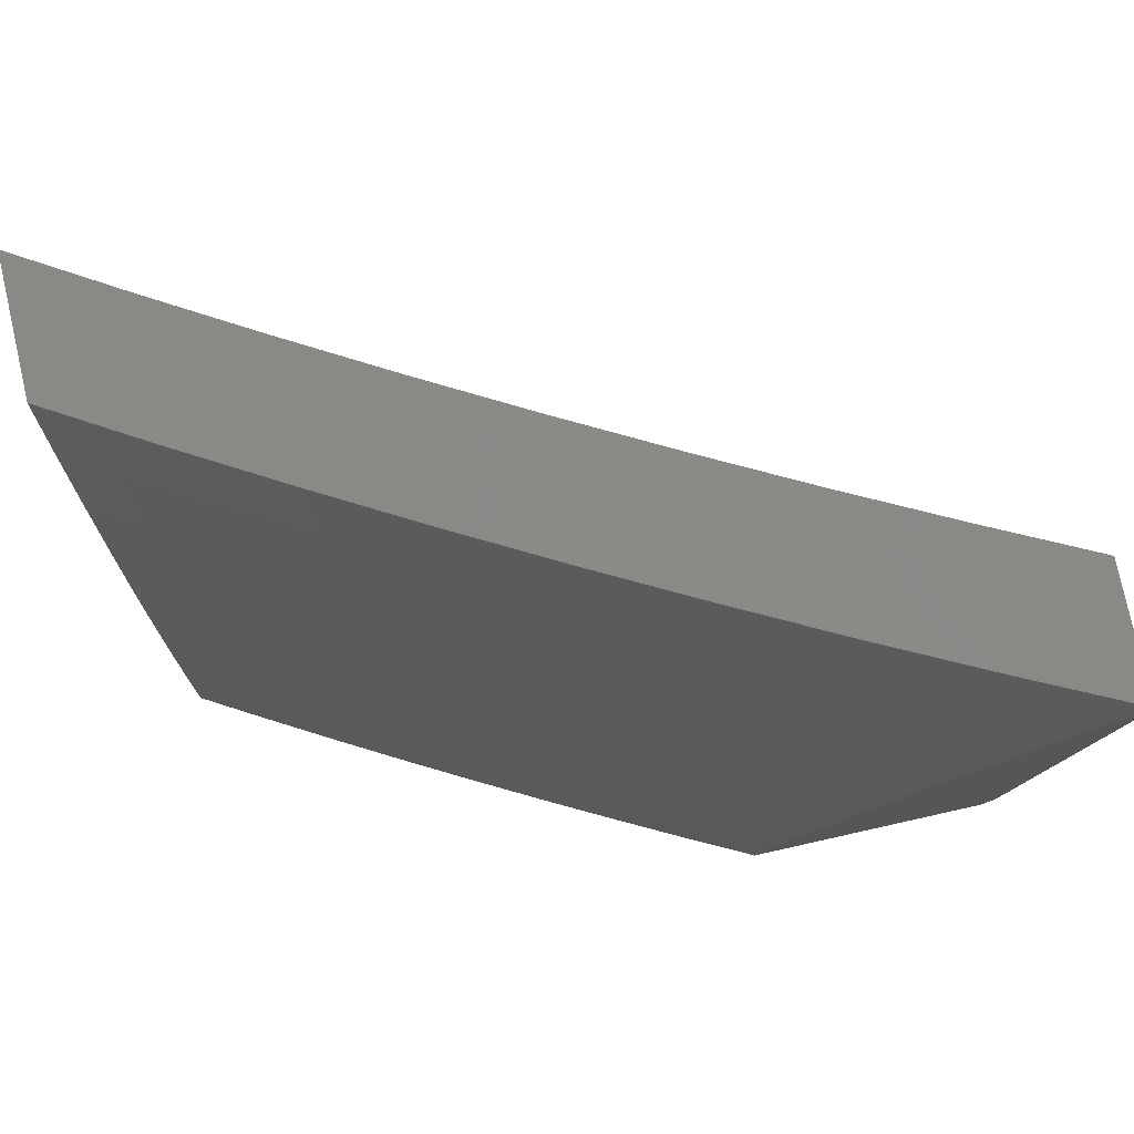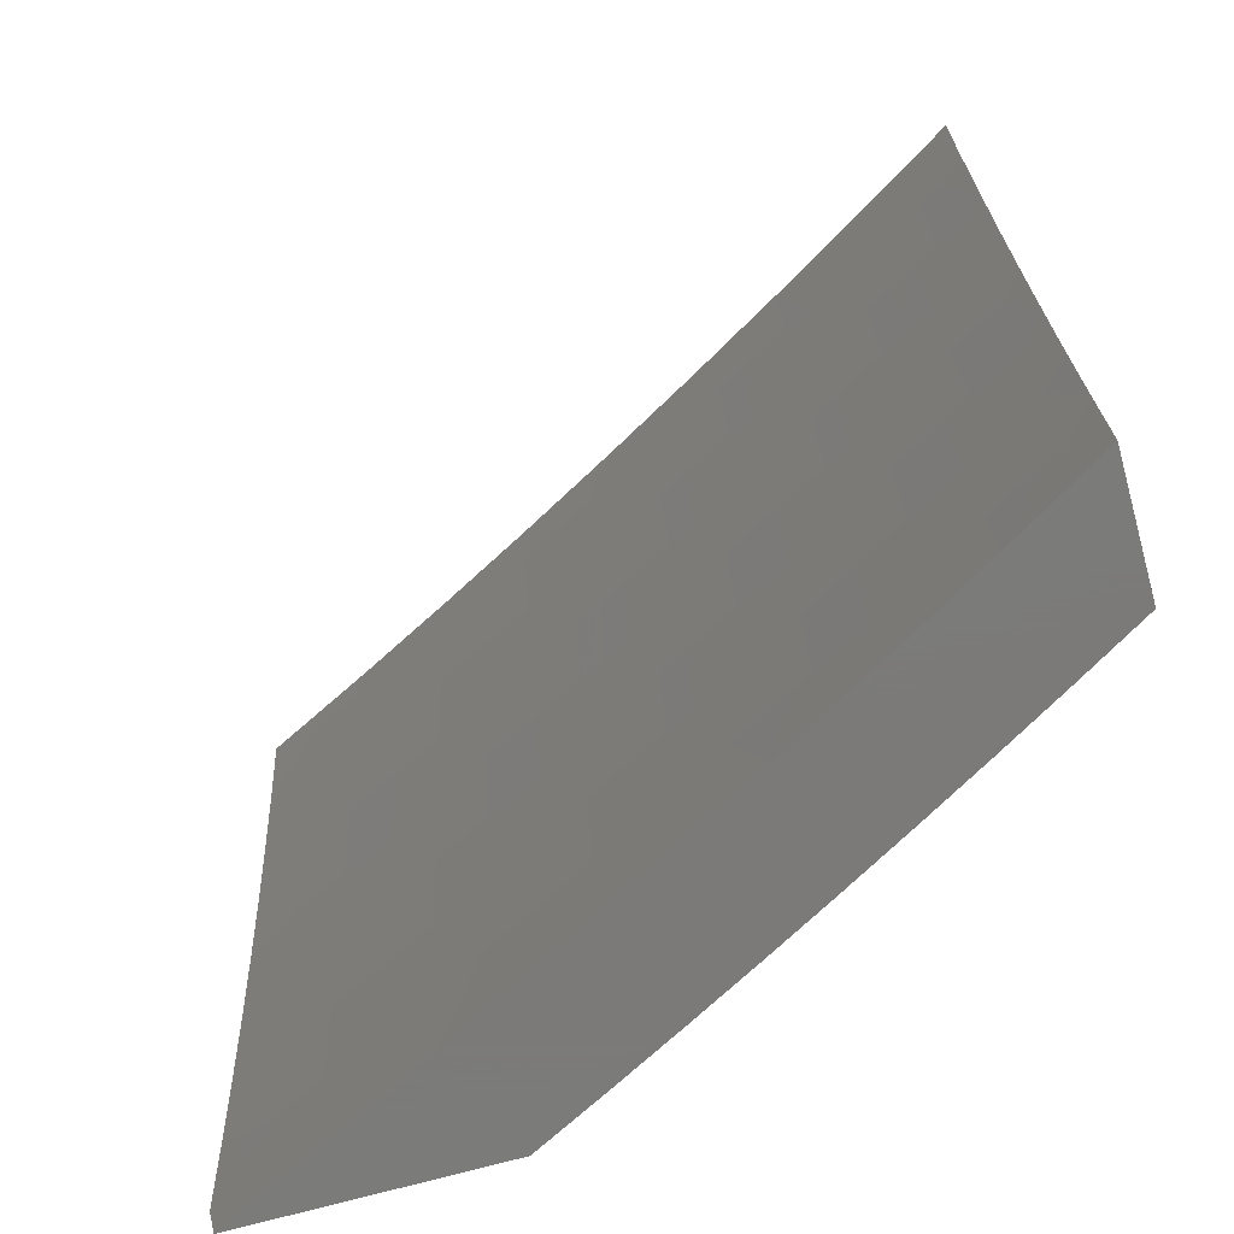
<metadata>
{"format":"stl","ext":"stl","renderer":"f3d","projection":"perspective","resolution":1024,"background":"white","views":[{"elev":79.7,"azim":-102.6,"up":"+Y"},{"elev":-73.9,"azim":105.2,"up":"+Y"}]}
</metadata>
<code>
# stl→obj: 395 verts, 786 faces
v -9.494 1.876 -6
v -9.513 1.873 -5.969
v -9.468 2 -6
v -9.53 1.876 -5.939
v -9.539 2 -5.878
v -9.548 1.88 -5.908
v -9.565 1.883 -5.877
v -9.591 1.752 -5.877
v -9.608 1.755 -5.846
v -9.632 1.624 -5.846
v -9.649 1.627 -5.816
v -9.671 1.495 -5.816
v -9.688 1.498 -5.785
v -9.708 1.367 -5.785
v -9.725 1.369 -5.754
v -9.744 1.238 -5.754
v -9.761 1.24 -5.723
v -9.777 1.11 -5.723
v -9.794 1.112 -5.692
v -9.775 1 -5.748
v -9.822 1 -5.664
v -9.519 1.752 -6
v -9.539 1.742 -5.969
v -9.556 1.746 -5.939
v -9.58 1.615 -5.939
v -9.598 1.618 -5.908
v -9.62 1.488 -5.908
v -9.637 1.49 -5.877
v -9.657 1.36 -5.877
v -9.674 1.362 -5.846
v -9.693 1.232 -5.846
v -9.71 1.234 -5.816
v -9.726 1.104 -5.816
v -9.743 1.106 -5.785
v -9.728 1 -5.833
v -9.542 1.627 -6
v -9.563 1.612 -5.969
v -9.602 1.485 -5.939
v -9.64 1.357 -5.908
v -9.675 1.23 -5.877
v -9.709 1.102 -5.846
v -9.564 1.502 -6
v -9.585 1.482 -5.969
v -9.622 1.355 -5.939
v -9.658 1.227 -5.908
v -9.692 1.1 -5.877
v -9.583 1.377 -6
v -9.605 1.352 -5.969
v -9.641 1.225 -5.939
v -9.674 1.098 -5.908
v -9.68 1 -5.917
v -9.601 1.252 -6
v -9.623 1.223 -5.969
v -9.657 1.096 -5.939
v -9.617 1.126 -6
v -9.639 1.094 -5.969
v -9.632 1 -6
v -9.867 1 -5.579
v -9.827 1.115 -5.63
v -9.811 1.113 -5.661
v -9.777 1.243 -5.692
v -9.742 1.372 -5.723
v -9.705 1.501 -5.754
v -9.666 1.63 -5.785
v -9.625 1.758 -5.816
v -9.582 1.887 -5.846
v -9.912 1 -5.494
v -9.876 1.121 -5.536
v -9.86 1.119 -5.567
v -9.844 1.117 -5.598
v -9.827 1.249 -5.598
v -9.811 1.247 -5.63
v -9.792 1.379 -5.63
v -9.776 1.376 -5.661
v -9.755 1.508 -5.661
v -9.739 1.506 -5.692
v -9.716 1.638 -5.692
v -9.7 1.635 -5.723
v -9.675 1.767 -5.723
v -9.659 1.764 -5.754
v -9.632 1.896 -5.754
v -9.616 1.893 -5.785
v -9.61 2 -5.755
v -9.599 1.89 -5.816
v -9.956 1 -5.408
v -9.925 1.126 -5.442
v -9.909 1.125 -5.473
v -9.893 1.123 -5.505
v -9.876 1.255 -5.505
v -9.86 1.253 -5.536
v -9.841 1.386 -5.536
v -9.825 1.383 -5.567
v -9.804 1.516 -5.567
v -9.788 1.514 -5.598
v -9.766 1.646 -5.598
v -9.749 1.644 -5.63
v -9.725 1.776 -5.63
v -9.708 1.773 -5.661
v -9.682 1.906 -5.661
v -9.666 1.903 -5.692
v -9.679 2 -5.631
v -9.956 1.13 -5.379
v -10 1 -5.322
v -10 1.064 -5.308
v -9.988 1.134 -5.316
v -10 1.128 -5.293
v -10 1.192 -5.278
v -9.971 1.267 -5.316
v -10 1.255 -5.261
v -10 1.318 -5.244
v -10 1.381 -5.226
v -9.983 1.406 -5.253
v -9.952 1.401 -5.316
v -9.921 1.397 -5.379
v -9.94 1.263 -5.379
v -9.889 1.392 -5.442
v -9.908 1.259 -5.442
v -9.873 1.39 -5.473
v -9.892 1.257 -5.473
v -9.857 1.388 -5.505
v -10 1.444 -5.207
v -9.962 1.54 -5.253
v -9.931 1.536 -5.316
v -9.909 1.67 -5.316
v -9.878 1.665 -5.379
v -9.853 1.8 -5.379
v -9.821 1.794 -5.442
v -9.795 1.928 -5.442
v -9.779 1.925 -5.473
v -9.746 2 -5.507
v -9.763 1.922 -5.505
v -9.747 1.919 -5.536
v -9.79 1.788 -5.505
v -9.774 1.785 -5.536
v -9.814 1.655 -5.505
v -9.798 1.652 -5.536
v -9.837 1.521 -5.505
v -9.821 1.519 -5.536
v -10 1.507 -5.187
v -9.992 1.545 -5.19
v -9.939 1.676 -5.253
v -9.97 1.681 -5.19
v -9.914 1.811 -5.253
v -9.945 1.817 -5.19
v -9.887 1.947 -5.253
v -9.918 1.953 -5.19
v -9.876 2 -5.255
v -9.938 2 -5.128
v -9.947 1.958 -5.127
v -9.977 1.964 -5.064
v -10 1.876 -5.052
v -10 1.937 -5.026
v -10 1.569 -5.167
v -10 1.631 -5.145
v -9.999 1.686 -5.127
v -9.974 1.822 -5.127
v -10 1.693 -5.123
v -10 1.754 -5.1
v -10 1.815 -5.076
v -10 1.997 -5
v -9.999 2 -5
v -9.857 1.941 -5.316
v -9.811 2 -5.381
v -9.826 1.935 -5.379
v -9.731 1.916 -5.567
v -9.715 1.913 -5.598
v -9.699 1.909 -5.63
v -9.741 1.779 -5.598
v -9.574 1.749 -5.908
v -9.642 1.761 -5.785
v -9.649 1.9 -5.723
v -9.692 1.77 -5.692
v -9.757 1.782 -5.567
v -9.782 1.649 -5.567
v -9.806 1.791 -5.473
v -9.83 1.657 -5.473
v -9.853 1.524 -5.473
v -9.884 1.805 -5.316
v -9.615 1.621 -5.877
v -9.683 1.632 -5.754
v -9.733 1.641 -5.661
v -9.772 1.511 -5.63
v -9.809 1.381 -5.598
v -9.843 1.251 -5.567
v -9.846 1.66 -5.442
v -9.9 1.531 -5.379
v -9.654 1.493 -5.846
v -9.722 1.503 -5.723
v -9.869 1.526 -5.442
v -9.691 1.365 -5.816
v -9.759 1.374 -5.692
v -9.727 1.236 -5.785
v -9.794 1.245 -5.661
v -9.76 1.108 -5.754
v -9.46 1.126 -6
v -9.483 1.08 -5.969
v -9.474 1 -6
v -9.501 1.082 -5.939
v -9.545 1 -5.879
v -9.519 1.084 -5.908
v -9.537 1.086 -5.877
v -9.52 1.218 -5.877
v -9.538 1.22 -5.846
v -9.519 1.353 -5.846
v -9.536 1.355 -5.816
v -9.515 1.488 -5.816
v -9.533 1.491 -5.785
v -9.51 1.624 -5.785
v -9.527 1.627 -5.754
v -9.502 1.761 -5.754
v -9.519 1.764 -5.723
v -9.492 1.899 -5.723
v -9.509 1.902 -5.692
v -9.452 2 -5.755
v -9.521 2 -5.631
v -9.467 1.211 -5.969
v -9.443 1.252 -6
v -9.448 1.343 -5.969
v -9.425 1.377 -6
v -9.428 1.474 -5.969
v -9.405 1.502 -6
v -9.405 1.606 -5.969
v -9.383 1.627 -6
v -9.381 1.739 -5.969
v -9.36 1.752 -6
v -9.354 1.871 -5.969
v -9.334 1.876 -6
v -9.307 2 -6
v -9.371 1.875 -5.939
v -9.38 2 -5.878
v -9.389 1.878 -5.908
v -9.406 1.882 -5.877
v -9.416 1.745 -5.908
v -9.433 1.748 -5.877
v -9.44 1.612 -5.908
v -9.458 1.615 -5.877
v -9.463 1.48 -5.908
v -9.481 1.483 -5.877
v -9.484 1.348 -5.908
v -9.501 1.35 -5.877
v -9.502 1.216 -5.908
v -9.441 1.889 -5.816
v -9.424 1.885 -5.846
v -9.59 2 -5.507
v -9.575 1.915 -5.567
v -9.558 1.912 -5.599
v -9.542 1.909 -5.63
v -9.569 1.774 -5.63
v -9.553 1.77 -5.661
v -9.578 1.636 -5.661
v -9.561 1.633 -5.692
v -9.584 1.499 -5.692
v -9.567 1.496 -5.723
v -9.588 1.362 -5.723
v -9.571 1.36 -5.754
v -9.589 1.227 -5.754
v -9.572 1.225 -5.785
v -9.589 1.092 -5.785
v -9.572 1.09 -5.816
v -9.615 1 -5.758
v -9.656 2 -5.381
v -9.64 1.928 -5.442
v -9.624 1.925 -5.474
v -9.607 1.922 -5.505
v -9.635 1.786 -5.505
v -9.619 1.783 -5.536
v -9.644 1.647 -5.536
v -9.627 1.644 -5.567
v -9.651 1.509 -5.567
v -9.634 1.507 -5.599
v -9.655 1.372 -5.599
v -9.638 1.37 -5.63
v -9.657 1.236 -5.63
v -9.64 1.234 -5.661
v -9.657 1.1 -5.661
v -9.64 1.098 -5.692
v -9.683 1 -5.635
v -9.722 2 -5.255
v -9.703 1.941 -5.317
v -9.671 1.935 -5.38
v -9.667 1.792 -5.442
v -9.651 1.789 -5.474
v -9.676 1.653 -5.474
v -9.66 1.65 -5.505
v -9.683 1.514 -5.505
v -9.667 1.512 -5.536
v -9.688 1.377 -5.536
v -9.672 1.374 -5.567
v -9.691 1.24 -5.567
v -9.674 1.238 -5.599
v -9.691 1.104 -5.599
v -9.674 1.102 -5.63
v -9.785 2 -5.128
v -9.764 1.953 -5.19
v -9.734 1.947 -5.254
v -9.73 1.803 -5.317
v -9.699 1.798 -5.38
v -9.724 1.661 -5.38
v -9.692 1.655 -5.442
v -9.716 1.519 -5.442
v -9.7 1.517 -5.474
v -9.721 1.381 -5.474
v -9.704 1.379 -5.505
v -9.724 1.244 -5.505
v -9.707 1.242 -5.536
v -9.724 1.108 -5.536
v -9.708 1.106 -5.567
v -9.749 1 -5.512
v -9.847 2 -5
v -9.824 1.965 -5.064
v -9.794 1.959 -5.127
v -9.792 1.815 -5.19
v -9.761 1.809 -5.254
v -9.787 1.672 -5.254
v -9.756 1.666 -5.317
v -9.779 1.529 -5.317
v -9.748 1.524 -5.38
v -9.769 1.388 -5.38
v -9.737 1.384 -5.442
v -9.756 1.248 -5.442
v -9.74 1.246 -5.474
v -9.757 1.111 -5.474
v -9.741 1.11 -5.505
v -9.872 1.882 -5
v -9.852 1.826 -5.064
v -9.822 1.82 -5.127
v -9.848 1.682 -5.127
v -9.818 1.677 -5.19
v -9.841 1.539 -5.19
v -9.811 1.534 -5.254
v -9.832 1.397 -5.254
v -9.801 1.393 -5.317
v -9.82 1.256 -5.317
v -9.788 1.252 -5.38
v -9.805 1.117 -5.38
v -9.773 1.113 -5.442
v -9.814 1 -5.388
v -9.894 1.764 -5
v -9.878 1.687 -5.064
v -9.872 1.544 -5.127
v -9.863 1.402 -5.19
v -9.851 1.26 -5.254
v -9.837 1.121 -5.317
v -9.916 1.646 -5
v -9.902 1.548 -5.064
v -9.893 1.406 -5.127
v -9.882 1.264 -5.19
v -9.868 1.124 -5.254
v -9.878 1 -5.263
v -9.936 1.527 -5
v -9.923 1.41 -5.064
v -9.913 1.268 -5.127
v -9.899 1.128 -5.19
v -9.954 1.408 -5
v -9.971 1.289 -5
v -9.943 1.272 -5.064
v -9.986 1.17 -5
v -9.96 1.135 -5.064
v -10 1.05 -5
v -10 1 -5.011
v -9.94 1 -5.138
v -9.93 1.131 -5.127
v -9.485 1.214 -5.939
v -9.466 1.345 -5.939
v -9.445 1.477 -5.939
v -9.423 1.609 -5.939
v -9.398 1.742 -5.939
v -9.554 1.088 -5.846
v -9.555 1.223 -5.816
v -9.606 1.094 -5.754
v -9.623 1.096 -5.723
v -9.624 1.231 -5.692
v -9.622 1.367 -5.661
v -9.617 1.504 -5.63
v -9.611 1.641 -5.599
v -9.602 1.78 -5.567
v -9.591 1.919 -5.536
v -9.607 1.229 -5.723
v -9.553 1.358 -5.785
v -9.55 1.493 -5.754
v -9.544 1.63 -5.723
v -9.536 1.767 -5.692
v -9.525 1.905 -5.661
v -9.605 1.365 -5.692
v -9.498 1.485 -5.846
v -9.475 1.618 -5.846
v -9.451 1.752 -5.846
v -9.601 1.501 -5.661
v -9.493 1.621 -5.816
v -9.485 1.758 -5.785
v -9.475 1.895 -5.754
v -9.594 1.639 -5.63
v -9.468 1.755 -5.816
v -9.586 1.777 -5.599
v -9.458 1.892 -5.785
f 1 2 3
f 3 2 4
f 3 4 5
f 5 4 6
f 5 6 7
f 7 6 8
f 7 8 9
f 9 8 10
f 9 10 11
f 11 10 12
f 11 12 13
f 13 12 14
f 13 14 15
f 15 14 16
f 15 16 17
f 17 16 18
f 17 18 19
f 19 18 20
f 19 20 21
f 1 22 2
f 2 22 23
f 2 23 24
f 24 23 25
f 24 25 26
f 26 25 27
f 26 27 28
f 28 27 29
f 28 29 30
f 30 29 31
f 30 31 32
f 32 31 33
f 32 33 34
f 34 33 35
f 34 35 20
f 22 36 23
f 23 36 37
f 23 37 25
f 25 37 38
f 25 38 27
f 27 38 39
f 27 39 29
f 29 39 40
f 29 40 31
f 31 40 41
f 31 41 33
f 33 41 35
f 36 42 37
f 37 42 43
f 37 43 38
f 38 43 44
f 38 44 39
f 39 44 45
f 39 45 40
f 40 45 46
f 40 46 41
f 41 46 35
f 42 47 43
f 43 47 48
f 43 48 44
f 44 48 49
f 44 49 45
f 45 49 50
f 45 50 46
f 46 50 51
f 46 51 35
f 47 52 48
f 48 52 53
f 48 53 49
f 49 53 54
f 49 54 50
f 50 54 51
f 52 55 53
f 53 55 56
f 53 56 54
f 54 56 51
f 55 57 56
f 56 57 51
f 58 59 21
f 21 59 60
f 21 60 19
f 19 60 61
f 19 61 17
f 17 61 62
f 17 62 15
f 15 62 63
f 15 63 13
f 13 63 64
f 13 64 11
f 11 64 65
f 11 65 9
f 9 65 66
f 9 66 7
f 7 66 5
f 67 68 58
f 58 68 69
f 58 69 70
f 70 69 71
f 70 71 72
f 72 71 73
f 72 73 74
f 74 73 75
f 74 75 76
f 76 75 77
f 76 77 78
f 78 77 79
f 78 79 80
f 80 79 81
f 80 81 82
f 82 81 83
f 82 83 84
f 84 83 5
f 84 5 66
f 85 86 67
f 67 86 87
f 67 87 88
f 88 87 89
f 88 89 90
f 90 89 91
f 90 91 92
f 92 91 93
f 92 93 94
f 94 93 95
f 94 95 96
f 96 95 97
f 96 97 98
f 98 97 99
f 98 99 100
f 100 99 101
f 100 101 83
f 86 85 102
f 102 85 103
f 102 103 104
f 102 104 105
f 105 104 106
f 105 106 107
f 105 107 108
f 108 107 109
f 108 109 110
f 111 112 110
f 110 112 113
f 110 113 108
f 108 113 114
f 108 114 115
f 115 114 116
f 115 116 117
f 117 116 118
f 117 118 119
f 119 118 120
f 119 120 89
f 89 120 91
f 111 121 112
f 112 121 122
f 112 122 123
f 123 122 124
f 123 124 125
f 125 124 126
f 125 126 127
f 127 126 128
f 127 128 129
f 129 128 130
f 129 130 131
f 131 130 132
f 131 132 133
f 133 132 134
f 133 134 135
f 135 134 136
f 135 136 137
f 137 136 138
f 137 138 120
f 120 138 91
f 121 139 122
f 122 139 140
f 122 140 141
f 141 140 142
f 141 142 143
f 143 142 144
f 143 144 145
f 145 144 146
f 145 146 147
f 147 146 148
f 148 146 149
f 148 149 150
f 150 149 151
f 150 151 152
f 139 153 140
f 140 153 142
f 153 154 142
f 142 154 155
f 142 155 144
f 144 155 156
f 144 156 146
f 146 156 149
f 154 157 155
f 155 157 156
f 157 158 156
f 156 158 159
f 156 159 151
f 160 161 152
f 152 161 150
f 161 148 150
f 145 147 162
f 162 147 163
f 162 163 164
f 164 163 128
f 164 128 126
f 163 130 128
f 132 130 165
f 165 130 101
f 165 101 166
f 166 101 167
f 166 167 168
f 168 167 97
f 168 97 95
f 2 24 4
f 4 24 169
f 4 169 6
f 6 169 8
f 66 65 84
f 84 65 170
f 84 170 82
f 82 170 80
f 100 83 171
f 171 83 81
f 171 81 79
f 167 101 99
f 100 171 172
f 172 171 79
f 172 79 77
f 97 167 99
f 134 132 165
f 165 166 173
f 173 166 168
f 173 168 174
f 174 168 95
f 174 95 93
f 129 131 175
f 175 131 133
f 175 133 176
f 176 133 135
f 176 135 177
f 177 135 137
f 177 137 118
f 118 137 120
f 143 145 162
f 162 164 178
f 178 164 126
f 178 126 124
f 151 149 156
f 24 26 169
f 169 26 179
f 169 179 8
f 8 179 10
f 65 64 170
f 170 64 180
f 170 180 80
f 80 180 78
f 100 172 98
f 98 172 181
f 98 181 96
f 96 181 182
f 96 182 94
f 94 182 183
f 94 183 92
f 92 183 184
f 92 184 90
f 90 184 68
f 90 68 88
f 88 68 67
f 181 172 77
f 136 134 173
f 173 134 165
f 136 173 174
f 129 175 127
f 127 175 185
f 127 185 125
f 125 185 186
f 125 186 123
f 123 186 113
f 123 113 112
f 185 175 176
f 141 143 178
f 178 143 162
f 141 178 124
f 26 28 179
f 179 28 187
f 179 187 10
f 10 187 12
f 64 63 180
f 180 63 188
f 180 188 78
f 78 188 76
f 182 181 75
f 75 181 77
f 138 136 174
f 138 174 93
f 185 176 189
f 189 176 177
f 189 177 116
f 116 177 118
f 122 141 124
f 28 30 187
f 187 30 190
f 187 190 12
f 12 190 14
f 63 62 188
f 188 62 191
f 188 191 76
f 76 191 74
f 183 182 73
f 73 182 75
f 91 138 93
f 185 189 186
f 186 189 114
f 186 114 113
f 114 189 116
f 30 32 190
f 190 32 192
f 190 192 14
f 14 192 16
f 62 61 191
f 191 61 193
f 191 193 74
f 74 193 72
f 184 183 71
f 71 183 73
f 32 34 192
f 192 34 194
f 192 194 16
f 16 194 18
f 61 60 193
f 193 60 59
f 193 59 72
f 72 59 70
f 68 184 69
f 69 184 71
f 89 87 119
f 119 87 86
f 119 86 117
f 117 86 102
f 117 102 115
f 115 102 105
f 115 105 108
f 20 18 194
f 194 34 20
f 58 70 59
f 195 196 197
f 197 196 198
f 197 198 199
f 199 198 200
f 199 200 201
f 201 200 202
f 201 202 203
f 203 202 204
f 203 204 205
f 205 204 206
f 205 206 207
f 207 206 208
f 207 208 209
f 209 208 210
f 209 210 211
f 211 210 212
f 211 212 213
f 213 212 214
f 213 214 215
f 196 195 216
f 216 195 217
f 216 217 218
f 218 217 219
f 218 219 220
f 220 219 221
f 220 221 222
f 222 221 223
f 222 223 224
f 224 223 225
f 224 225 226
f 226 225 227
f 226 227 228
f 226 228 229
f 229 228 230
f 229 230 231
f 231 230 232
f 231 232 233
f 233 232 234
f 233 234 235
f 235 234 236
f 235 236 237
f 237 236 238
f 237 238 239
f 239 238 240
f 239 240 241
f 241 240 202
f 241 202 200
f 214 242 230
f 230 242 243
f 230 243 232
f 232 243 234
f 244 245 215
f 215 245 246
f 215 246 247
f 247 246 248
f 247 248 249
f 249 248 250
f 249 250 251
f 251 250 252
f 251 252 253
f 253 252 254
f 253 254 255
f 255 254 256
f 255 256 257
f 257 256 258
f 257 258 259
f 259 258 260
f 259 260 199
f 261 262 244
f 244 262 263
f 244 263 264
f 264 263 265
f 264 265 266
f 266 265 267
f 266 267 268
f 268 267 269
f 268 269 270
f 270 269 271
f 270 271 272
f 272 271 273
f 272 273 274
f 274 273 275
f 274 275 276
f 276 275 277
f 276 277 260
f 278 279 261
f 261 279 280
f 261 280 262
f 262 280 281
f 262 281 282
f 282 281 283
f 282 283 284
f 284 283 285
f 284 285 286
f 286 285 287
f 286 287 288
f 288 287 289
f 288 289 290
f 290 289 291
f 290 291 292
f 292 291 277
f 292 277 275
f 293 294 278
f 278 294 295
f 278 295 279
f 279 295 296
f 279 296 297
f 297 296 298
f 297 298 299
f 299 298 300
f 299 300 301
f 301 300 302
f 301 302 303
f 303 302 304
f 303 304 305
f 305 304 306
f 305 306 307
f 307 306 308
f 307 308 277
f 309 310 293
f 293 310 311
f 293 311 294
f 294 311 312
f 294 312 313
f 313 312 314
f 313 314 315
f 315 314 316
f 315 316 317
f 317 316 318
f 317 318 319
f 319 318 320
f 319 320 321
f 321 320 322
f 321 322 323
f 323 322 308
f 323 308 306
f 309 324 310
f 310 324 325
f 310 325 326
f 326 325 327
f 326 327 328
f 328 327 329
f 328 329 330
f 330 329 331
f 330 331 332
f 332 331 333
f 332 333 334
f 334 333 335
f 334 335 336
f 336 335 337
f 336 337 308
f 324 338 325
f 325 338 339
f 325 339 327
f 327 339 340
f 327 340 329
f 329 340 341
f 329 341 331
f 331 341 342
f 331 342 333
f 333 342 343
f 333 343 335
f 335 343 337
f 338 344 339
f 339 344 345
f 339 345 340
f 340 345 346
f 340 346 341
f 341 346 347
f 341 347 342
f 342 347 348
f 342 348 343
f 343 348 349
f 343 349 337
f 344 350 345
f 345 350 351
f 345 351 346
f 346 351 352
f 346 352 347
f 347 352 353
f 347 353 348
f 348 353 349
f 350 354 351
f 351 354 355
f 351 355 356
f 356 355 357
f 356 357 358
f 358 357 359
f 358 359 360
f 360 361 358
f 358 361 362
f 358 362 356
f 356 362 352
f 356 352 351
f 362 361 353
f 353 361 349
f 241 200 198
f 198 196 363
f 363 196 216
f 363 216 364
f 364 216 218
f 364 218 365
f 365 218 220
f 365 220 366
f 366 220 222
f 366 222 367
f 367 222 224
f 367 224 229
f 229 224 226
f 259 199 368
f 368 199 201
f 368 201 203
f 259 368 369
f 369 368 203
f 369 203 205
f 258 370 260
f 260 370 371
f 260 371 276
f 276 371 372
f 276 372 274
f 274 372 373
f 274 373 272
f 272 373 374
f 272 374 270
f 270 374 375
f 270 375 268
f 268 375 376
f 268 376 266
f 266 376 377
f 266 377 264
f 264 377 244
f 258 256 370
f 370 256 378
f 370 378 371
f 371 378 372
f 307 277 291
f 290 292 273
f 273 292 275
f 305 307 289
f 289 307 291
f 336 308 322
f 321 323 304
f 304 323 306
f 334 336 320
f 320 336 322
f 352 362 353
f 239 241 363
f 363 241 198
f 239 363 364
f 204 202 240
f 259 369 257
f 257 369 379
f 257 379 255
f 255 379 380
f 255 380 253
f 253 380 381
f 253 381 251
f 251 381 382
f 251 382 249
f 249 382 383
f 249 383 247
f 247 383 215
f 379 369 205
f 256 254 378
f 378 254 384
f 378 384 372
f 372 384 373
f 288 290 271
f 271 290 273
f 303 305 287
f 287 305 289
f 319 321 302
f 302 321 304
f 332 334 318
f 318 334 320
f 237 239 364
f 237 364 365
f 204 240 385
f 385 240 238
f 385 238 386
f 386 238 236
f 386 236 387
f 387 236 234
f 387 234 243
f 380 379 207
f 207 379 205
f 254 252 384
f 384 252 388
f 384 388 373
f 373 388 374
f 286 288 269
f 269 288 271
f 301 303 285
f 285 303 287
f 317 319 300
f 300 319 302
f 330 332 316
f 316 332 318
f 235 237 365
f 235 365 366
f 204 385 206
f 206 385 389
f 206 389 208
f 208 389 390
f 208 390 210
f 210 390 391
f 210 391 212
f 212 391 214
f 389 385 386
f 381 380 209
f 209 380 207
f 252 250 388
f 388 250 392
f 388 392 374
f 374 392 375
f 284 286 267
f 267 286 269
f 299 301 283
f 283 301 285
f 315 317 298
f 298 317 300
f 328 330 314
f 314 330 316
f 233 235 366
f 233 366 367
f 389 386 393
f 393 386 387
f 393 387 242
f 242 387 243
f 382 381 211
f 211 381 209
f 250 248 392
f 392 248 394
f 392 394 375
f 375 394 376
f 282 284 265
f 265 284 267
f 297 299 281
f 281 299 283
f 313 315 296
f 296 315 298
f 326 328 312
f 312 328 314
f 231 233 367
f 231 367 229
f 389 393 390
f 390 393 395
f 390 395 391
f 391 395 214
f 395 393 242
f 383 382 213
f 213 382 211
f 248 246 394
f 394 246 245
f 394 245 376
f 376 245 377
f 262 282 263
f 263 282 265
f 279 297 280
f 280 297 281
f 294 313 295
f 295 313 296
f 310 326 311
f 311 326 312
f 214 395 242
f 215 383 213
f 244 377 245
f 160 152 359
f 359 152 151
f 359 151 159
f 159 158 359
f 359 158 157
f 359 157 154
f 154 153 359
f 359 153 139
f 359 139 360
f 360 139 121
f 360 121 111
f 111 110 360
f 360 110 109
f 360 109 107
f 107 106 360
f 360 106 104
f 360 104 103
f 85 349 103
f 103 349 361
f 103 361 360
f 85 67 349
f 349 67 337
f 337 67 58
f 337 58 308
f 308 58 21
f 308 21 20
f 308 20 277
f 277 20 35
f 277 35 260
f 260 35 51
f 260 51 57
f 197 199 57
f 57 199 260
f 57 55 197
f 197 55 52
f 197 52 195
f 195 52 47
f 195 47 217
f 217 47 42
f 217 42 219
f 219 42 36
f 219 36 221
f 221 36 22
f 221 22 223
f 223 22 1
f 223 1 225
f 225 1 3
f 225 3 227
f 227 3 228
f 160 350 161
f 161 350 344
f 161 344 338
f 359 357 160
f 160 357 355
f 160 355 354
f 354 350 160
f 338 324 161
f 161 324 309
f 228 3 230
f 230 3 5
f 230 5 214
f 214 5 83
f 214 83 215
f 215 83 101
f 215 101 244
f 244 101 130
f 244 130 261
f 261 130 163
f 261 163 278
f 278 163 147
f 278 147 293
f 293 147 148
f 293 148 309
f 309 148 161

</code>
